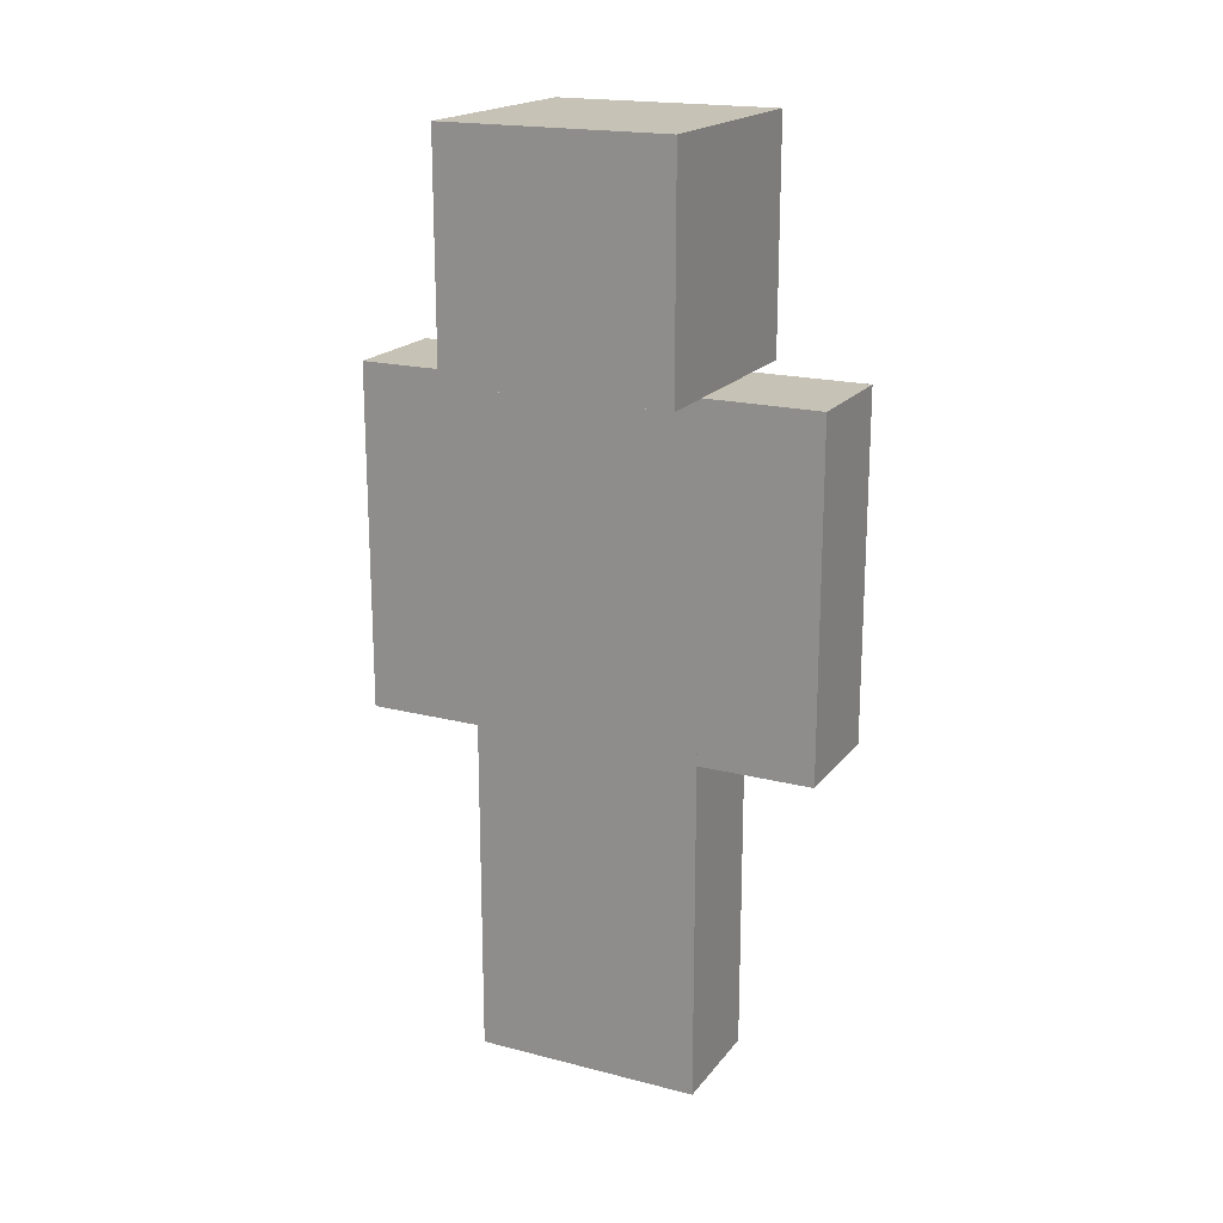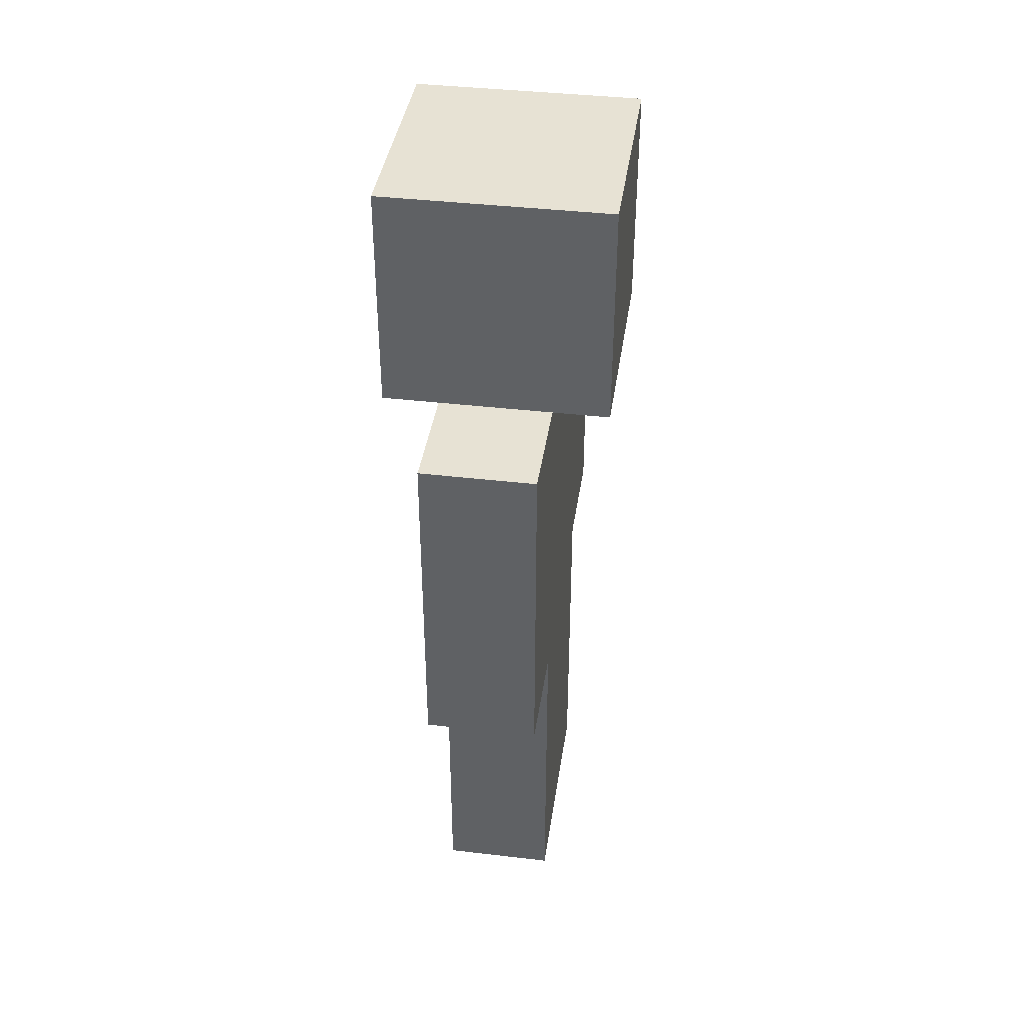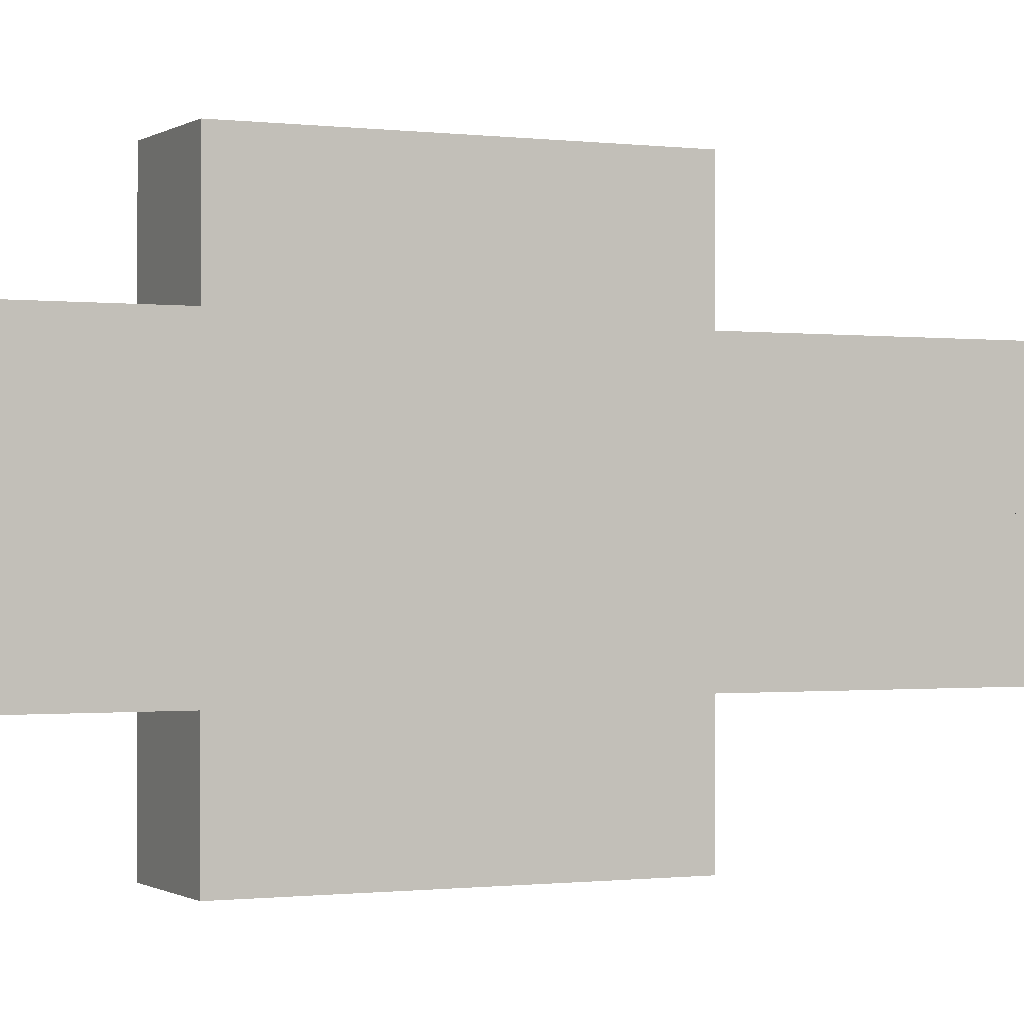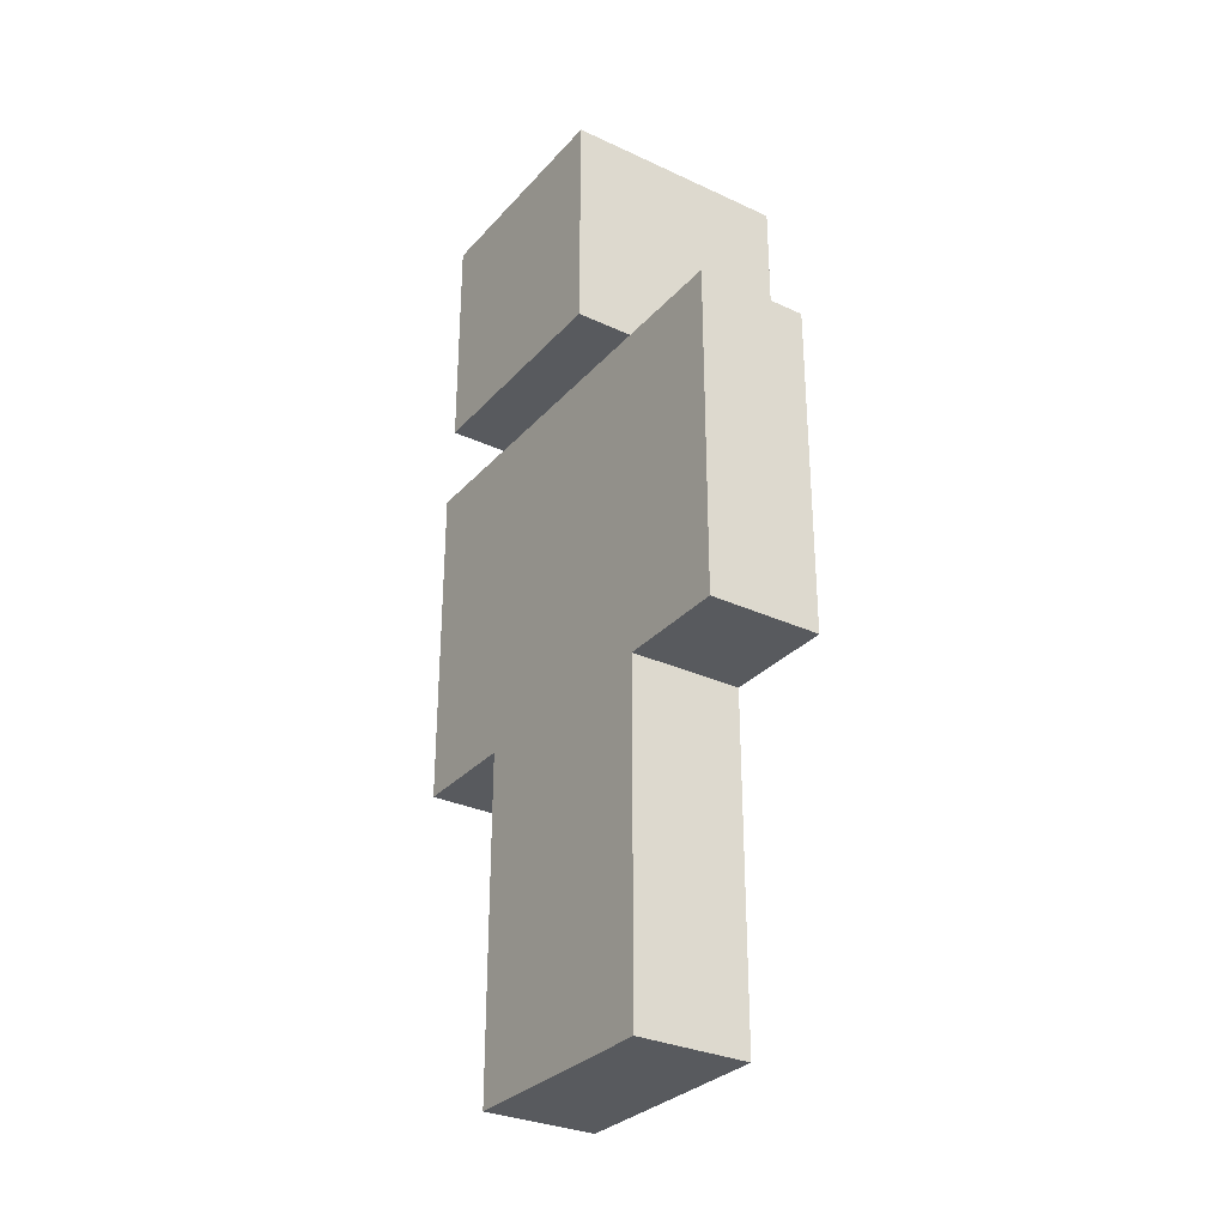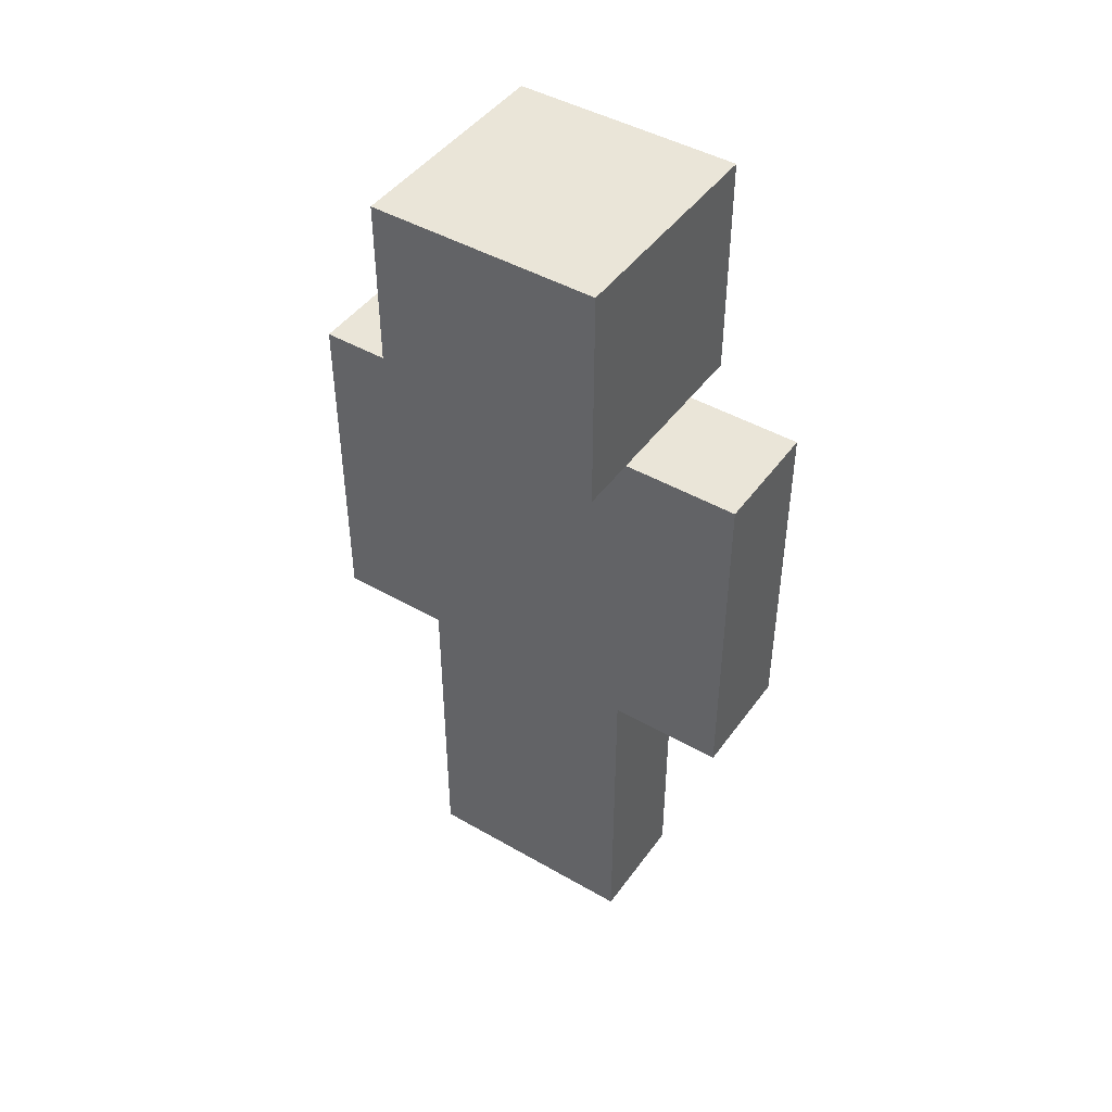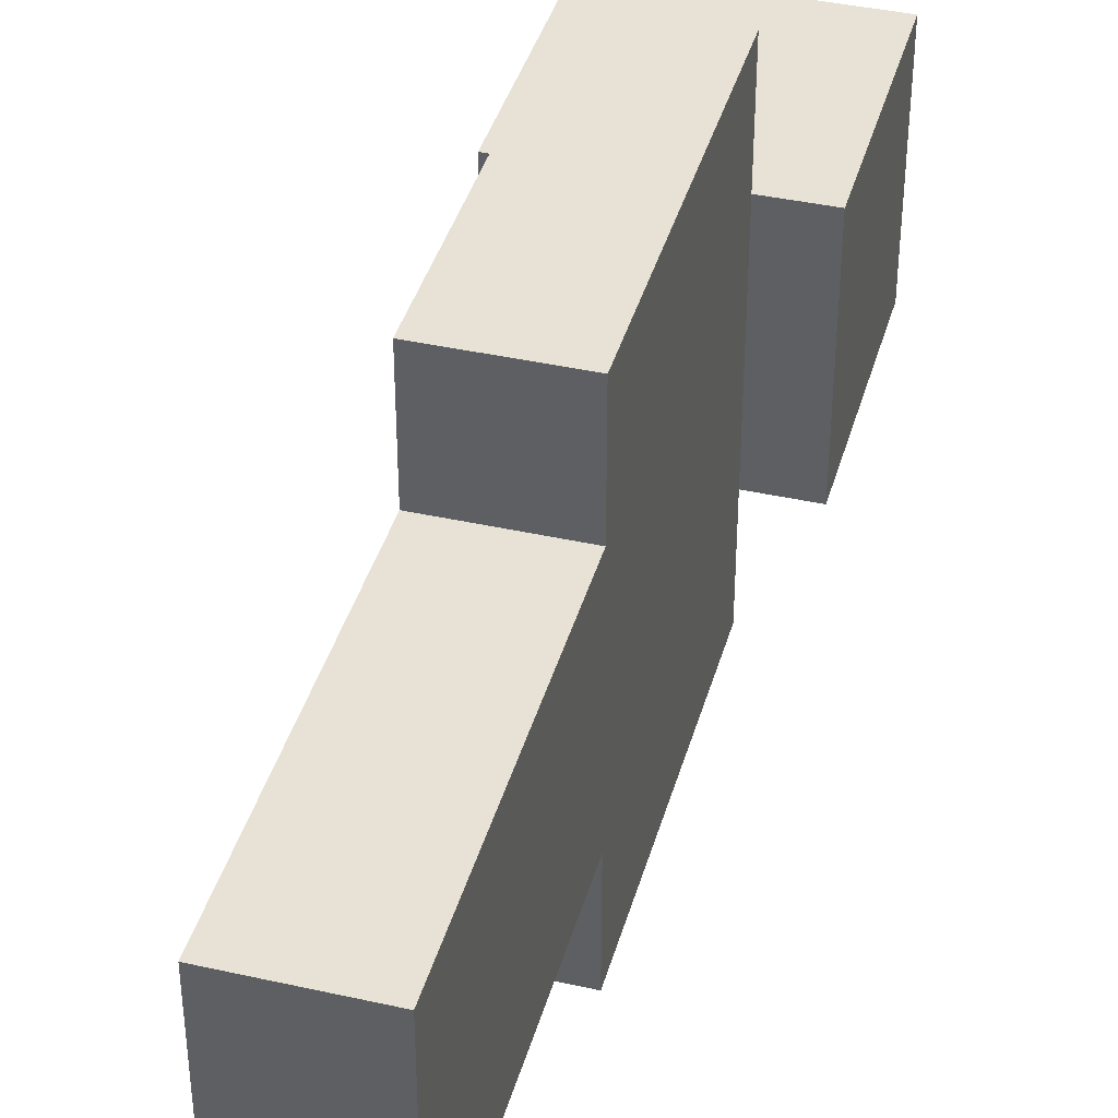
<metadata>
{"format":"obj","ext":"obj","renderer":"f3d","projection":"perspective","resolution":1024,"background":"white","views":[{"elev":18.9,"azim":-64.0,"up":"+Y"},{"elev":39.7,"azim":8.3,"up":"+Y"},{"elev":-0.6,"azim":-115.4,"up":"+Z"},{"elev":-30.6,"azim":146.2,"up":"+Y"},{"elev":45.3,"azim":-56.4,"up":"+Y"},{"elev":40.1,"azim":15.4,"up":"+Z"}]}
</metadata>
<code>
o Steve_Cube.005
v -4 -36 -20
v -4 -12 -20
v -4 -36 -28
v -4 -12 -28
v 4 -36 -20
v 4 -12 -20
v 4 -36 -28
v 4 -12 -28
v 8 28 -36
v 8 12 -36
v 8 28 -20
v 8 12 -20
v -8 28 -36
v -8 12 -36
v -8 28 -20
v -8 12 -20
v -4 -12 -20
v -4 12 -20
v -4 -12 -36
v -4 12 -36
v 4 -12 -20
v 4 12 -20
v 4 -12 -36
v 4 12 -36
v -4 -12 -36
v -4 12 -36
v -4 -12 -44
v -4 12 -44
v 4 -12 -36
v 4 12 -36
v 4 -12 -44
v 4 12 -44
v -4 -12 -12
v -4 12 -12
v -4 -12 -20
v -4 12 -20
v 4 -12 -12
v 4 12 -12
v 4 -12 -20
v 4 12 -20
v -4 -36 -28
v -4 -12 -28
v -4 -36 -36
v -4 -12 -36
v 4 -36 -28
v 4 -12 -28
v 4 -36 -36
v 4 -12 -36
f 2 3 1
f 4 7 3
f 8 5 7
f 6 1 5
f 7 1 3
f 4 6 8
f 2 4 3
f 4 8 7
f 8 6 5
f 6 2 1
f 7 5 1
f 4 2 6
f 13 11 9
f 11 16 12
f 15 14 16
f 10 16 14
f 9 12 10
f 13 10 14
f 13 15 11
f 11 15 16
f 15 13 14
f 10 12 16
f 9 11 12
f 13 9 10
f 18 19 17
f 20 23 19
f 24 21 23
f 22 17 21
f 23 17 19
f 20 22 24
f 18 20 19
f 20 24 23
f 24 22 21
f 22 18 17
f 23 21 17
f 20 18 22
f 26 27 25
f 28 31 27
f 32 29 31
f 30 25 29
f 31 25 27
f 28 30 32
f 26 28 27
f 28 32 31
f 32 30 29
f 30 26 25
f 31 29 25
f 28 26 30
f 34 35 33
f 36 39 35
f 40 37 39
f 38 33 37
f 39 33 35
f 36 38 40
f 34 36 35
f 36 40 39
f 40 38 37
f 38 34 33
f 39 37 33
f 36 34 38
f 42 43 41
f 44 47 43
f 48 45 47
f 46 41 45
f 47 41 43
f 44 46 48
f 42 44 43
f 44 48 47
f 48 46 45
f 46 42 41
f 47 45 41
f 44 42 46

</code>
